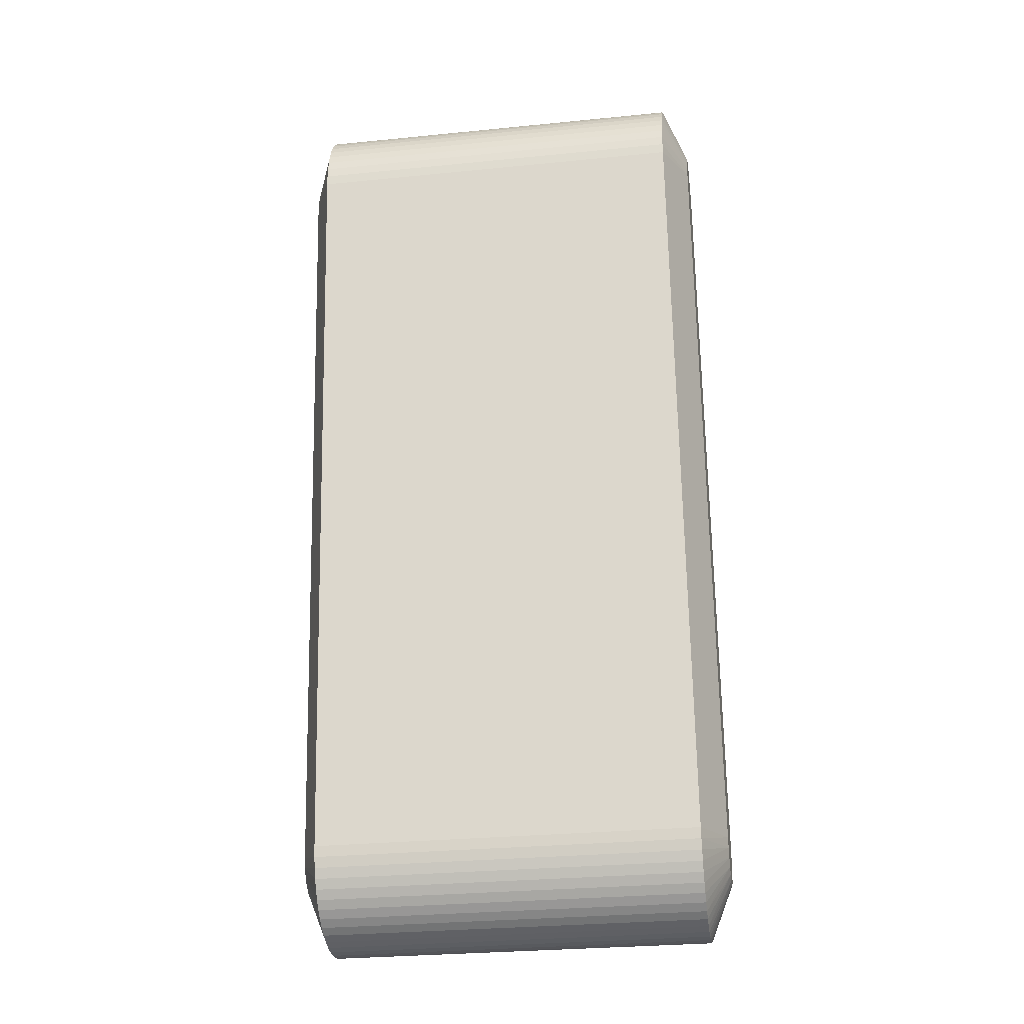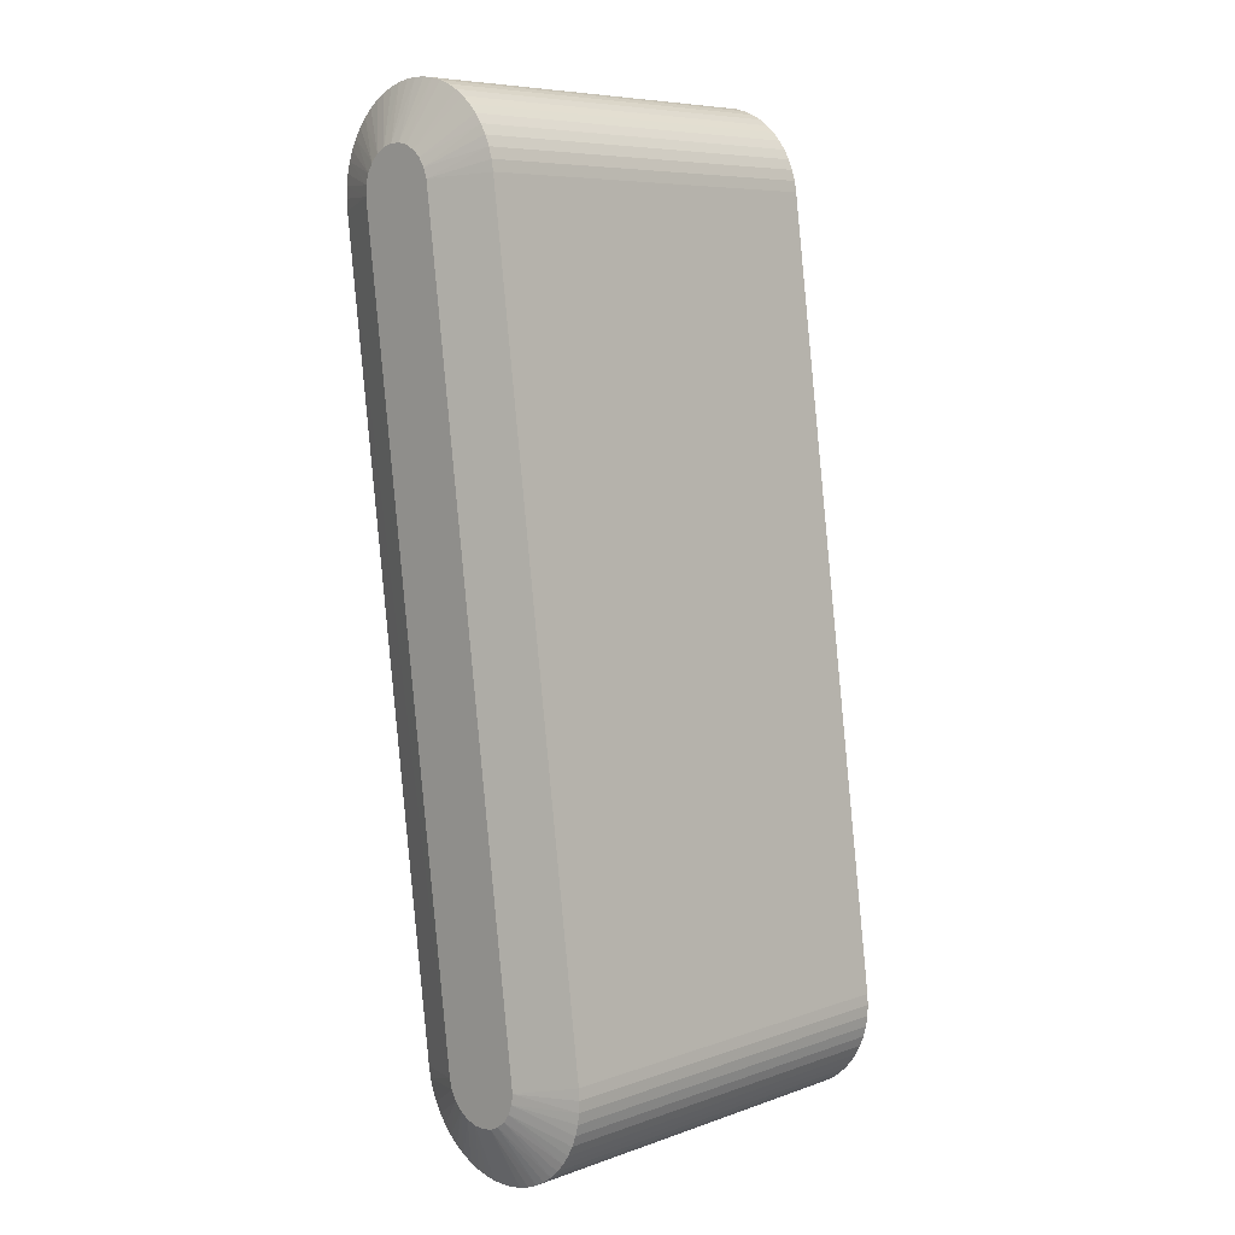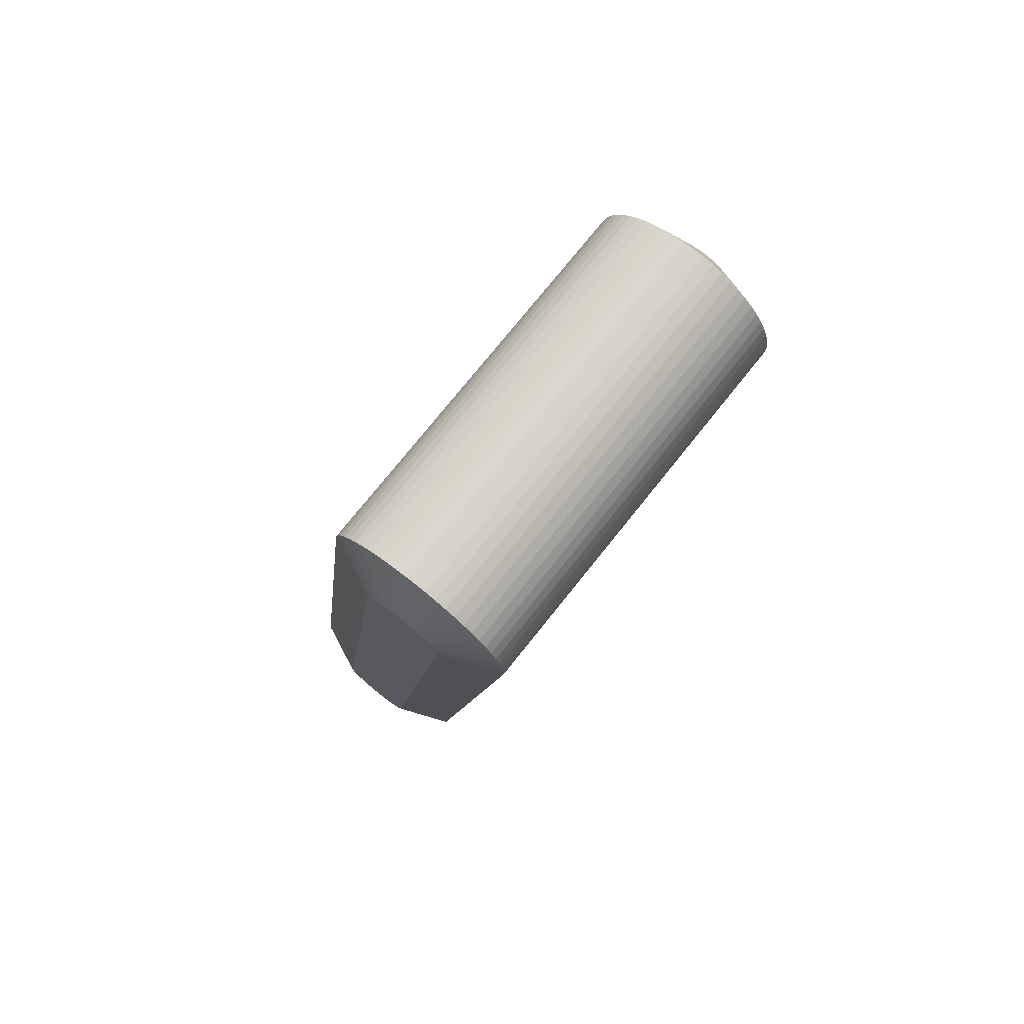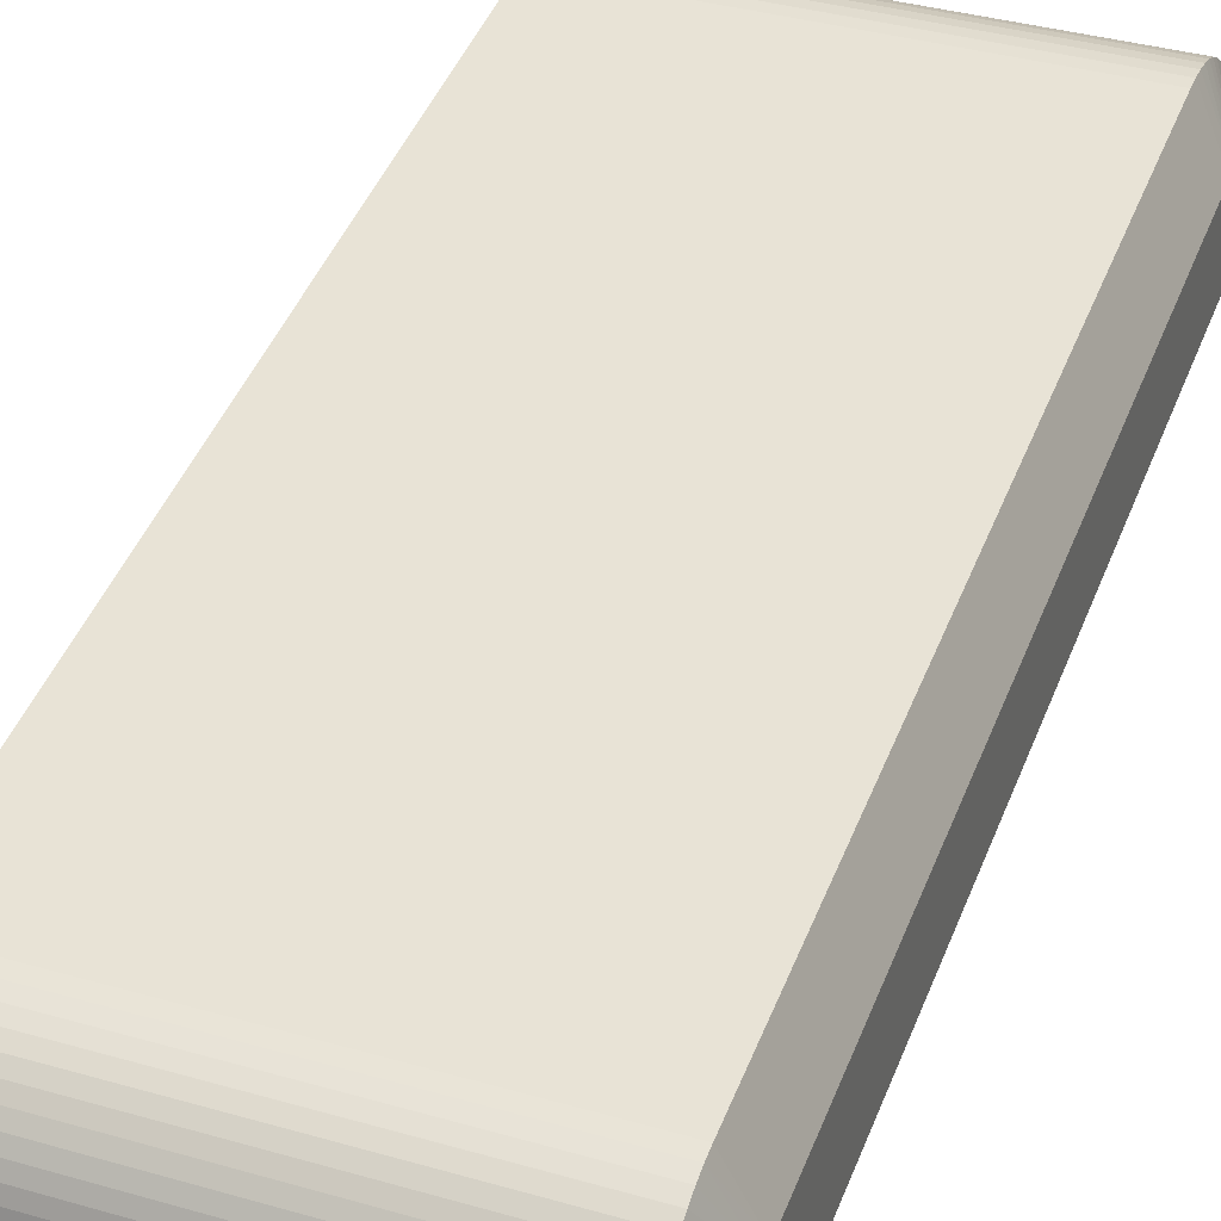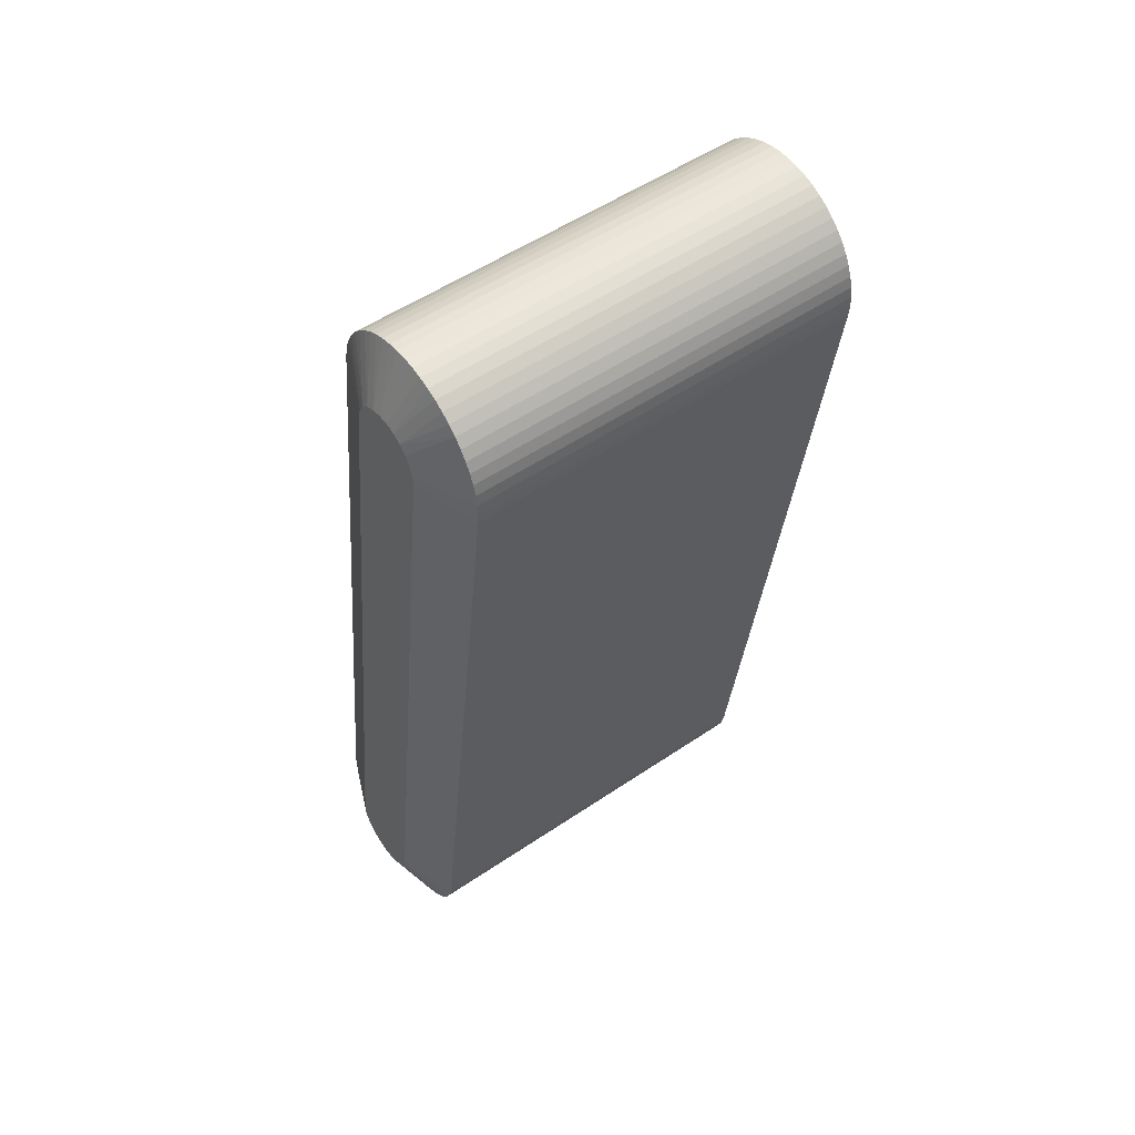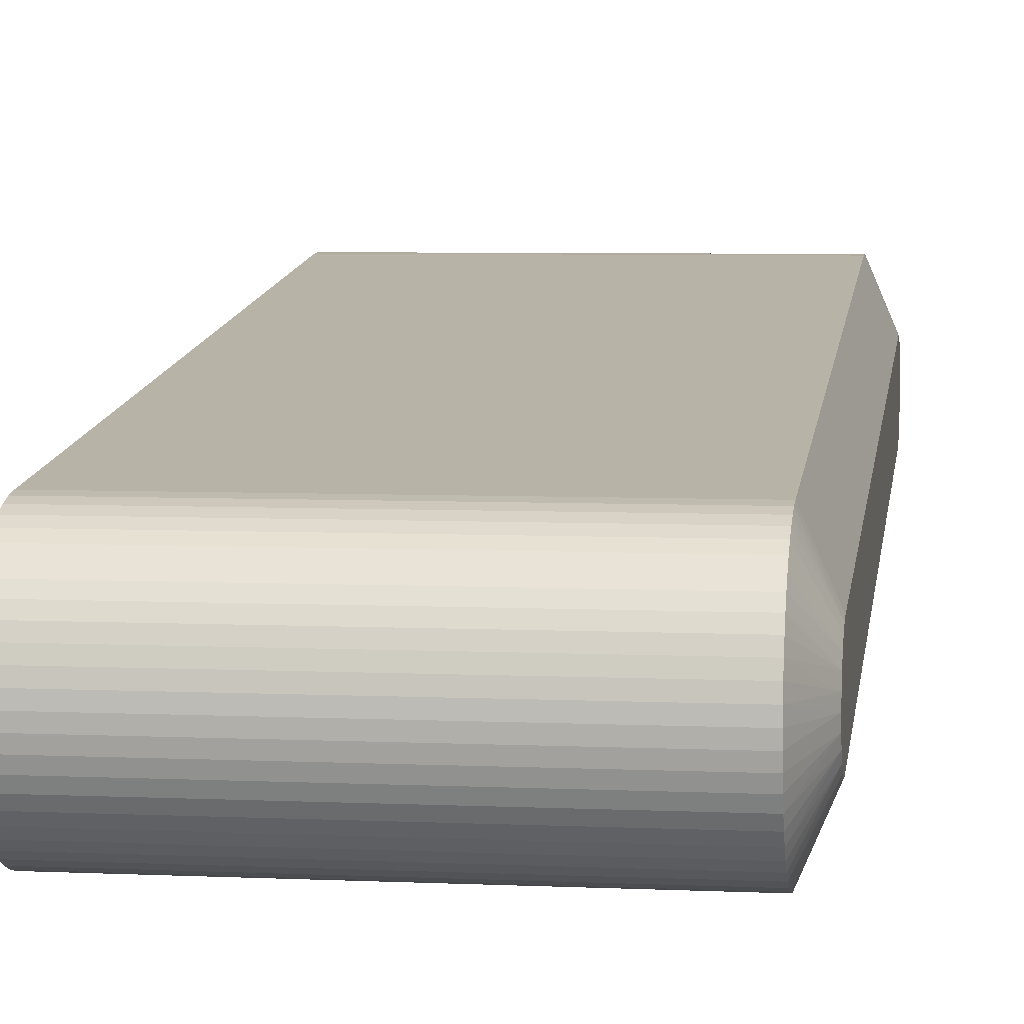
<metadata>
{"format":"obj","ext":"obj","renderer":"f3d","projection":"perspective","resolution":1024,"background":"white","views":[{"elev":-28.8,"azim":-171.5,"up":"+Z"},{"elev":7.1,"azim":-45.4,"up":"+Z"},{"elev":75.9,"azim":128.7,"up":"+Z"},{"elev":36.2,"azim":-159.3,"up":"+Y"},{"elev":53.1,"azim":144.0,"up":"+Z"},{"elev":5.6,"azim":-171.9,"up":"+Y"}]}
</metadata>
<code>
o Robotiq_Arg2F_85_Outer_Finger
v 12 -5.95 0.7721
v 13.5 3.669 47.64
v 12 0.1647 47.9
v 7.075 -2.076 30.63
v -12 12.06 46.35
v -13.5 2.48 -0.3133
v -13.5 8.606 46.92
v -12 12.11 47.02
v -12 5.95 -0.7721
v -12 5.826 -1.433
v 13.5 2.48 -0.3133
v 12 12.06 46.35
v 13.5 8.606 46.92
v 12 12.11 47.02
v 13.5 -2.5 -0
v 13.5 -2.421 0.6217
v 12 5.826 -1.433
v 12 5.95 -0.7721
v 13.5 3.875 48.24
v 12 0.4856 49.2
v 13.5 4.221 48.76
v 12 1.089 50.4
v -13.5 -0.157 -2.495
v -13.5 0.4685 -2.456
v -12 0.5713 -5.973
v -13.5 -2.421 -0.6217
v -12 -5.973 -0.5713
v -13.5 -2.5 -0
v -12 -5.999 0.101
v -13.5 -2.421 0.6217
v -12 -5.95 0.7721
v -7.075 -2.076 30.63
v -12 0.1647 47.9
v -13.5 6.478 49.6
v -12 6.216 53.12
v -12 6.887 53.08
v -12 10.43 51.3
v -12 10.87 50.79
v -13.5 8.073 48.68
v -7.5 10.03 30.66
v 12 10.87 50.79
v 12 10.43 51.3
v 13.5 8.073 48.68
v 13.5 7.625 49.12
v 12 9.934 51.75
v 13.5 5.852 49.61
v 12 6.216 53.12
v 12 5.543 53.1
v 13.5 6.478 49.6
v 12 6.887 53.08
v 12 9.392 52.15
v -13.5 3.669 47.64
v -12 4.229 52.82
v -12 4.878 53
v -13.5 5.242 49.47
v -12 9.392 52.15
v -13.5 7.082 49.43
v -12 8.809 52.49
v -12 8.192 52.75
v -12 5.543 53.1
v -13.5 5.852 49.61
v -13.5 4.221 48.76
v -12 1.944 51.44
v -13.5 4.687 49.18
v 12 0.7536 49.82
v 12 0.2885 48.56
v -13.5 2.023 -1.469
v -12 4.627 -3.819
v -12 4.171 -4.313
v -12 5.026 -3.277
v -12 5.629 -2.077
v -13.5 2.324 -0.9203
v -13.5 1.594 -1.926
v -12 -3.819 -4.627
v -13.5 -1.822 -1.711
v -13.5 -1.34 -2.111
v -12 -4.313 -4.171
v 12 8.192 52.75
v 13.5 7.082 49.43
v 12 8.809 52.49
v -12 7.548 52.95
v 13.5 8.398 48.14
v 12 11.56 49.64
v 12 11.25 50.23
v 12 -5.999 0.101
v 7.5 10.03 30.66
v 12 4.878 53
v 13.5 5.242 49.47
v 12 4.229 52.82
v 12 3.603 52.57
v 13.5 4.687 49.18
v 12 3.009 52.26
v -12 3.603 52.57
v -12 3.009 52.26
v -12 9.934 51.75
v -13.5 7.625 49.12
v 12 1.944 51.44
v -12 2.453 51.88
v -12 5.361 -2.694
v -12 3.661 -4.753
v -13.5 -0.7725 -2.378
v -12 -2.694 -5.361
v -12 -3.277 -5.026
v -12 -4.753 -3.661
v -13.5 -2.191 -1.204
v -12 -5.133 -3.106
v -12 -5.871 -1.236
v -12 -5.696 -1.886
v -12 -5.449 -2.512
v 12 7.548 52.95
v -13.5 8.398 48.14
v -12 11.25 50.23
v -12 11.56 49.64
v 13.5 2.324 -0.9203
v 12 5.629 -2.077
v 13.5 1.594 -1.926
v 13.5 1.064 -2.262
v 12 3.106 -5.133
v -12 1.236 -5.871
v 13.5 -2.421 -0.6217
v 12 -5.449 -2.512
v 13.5 -2.191 -1.204
v 12 -5.133 -3.106
v 12 -5.973 -0.5713
v 12 -5.871 -1.236
v 12 -1.433 -5.826
v 13.5 -0.157 -2.495
v 13.5 -0.7725 -2.378
v 12 -2.077 -5.629
v -12 11.99 48.36
v -12 12.09 47.7
v -13.5 8.579 47.54
v 13.5 8.579 47.54
v 12 12.09 47.7
v 12 11.99 48.36
v -12 0.2885 48.56
v -12 0.4856 49.2
v -13.5 3.875 48.24
v -12 1.089 50.4
v 12 2.453 51.88
v -12 3.106 -5.133
v -13.5 1.064 -2.262
v -12 2.512 -5.449
v -12 -1.433 -5.826
v -12 -0.7721 -5.95
v 12 4.627 -3.819
v 12 5.026 -3.277
v 13.5 2.023 -1.469
v 12 4.171 -4.313
v -12 1.886 -5.696
v 12 -5.696 -1.886
v 12 0.5713 -5.973
v 13.5 0.4685 -2.456
v 12 1.886 -5.696
v 12 -0.7721 -5.95
v 12 2.512 -5.449
v 13.5 -1.34 -2.111
v 12 -2.694 -5.361
v 12 -3.277 -5.026
v 13.5 -1.822 -1.711
v 12 -4.753 -3.661
v 12 -4.313 -4.171
v 12 -3.819 -4.627
v -12 11.81 49.01
v 12 11.81 49.01
v -12 0.7536 49.82
v -12 1.487 50.94
v 12 1.487 50.94
v -12 -2.077 -5.629
v 12 5.361 -2.694
v 12 3.661 -4.753
v 12 1.236 -5.871
v 12 -0.101 -5.999
v -12 -0.101 -5.999
f 1 2 3
f 3 4 1
f 5 6 7
f 5 7 8
f 6 9 10
f 5 9 6
f 11 12 13
f 13 12 14
f 1 15 16
f 1 16 2
f 17 18 11
f 12 11 18
f 19 20 2
f 19 21 22
f 23 24 25
f 26 27 28
f 28 27 29
f 30 28 31
f 28 29 31
f 31 32 33
f 34 35 36
f 37 38 39
f 9 5 40
f 41 42 43
f 43 42 44
f 44 42 45
f 46 47 48
f 49 47 46
f 50 47 49
f 44 45 51
f 31 33 52
f 31 52 30
f 53 54 55
f 56 57 58
f 58 57 59
f 60 61 54
f 54 61 55
f 35 61 60
f 35 34 61
f 62 63 64
f 22 65 19
f 20 19 65
f 2 66 3
f 20 66 2
f 67 68 69
f 68 67 70
f 71 72 10
f 72 6 10
f 73 67 69
f 74 75 76
f 74 77 75
f 78 79 80
f 51 80 79
f 51 79 44
f 34 36 81
f 34 81 57
f 57 81 59
f 82 83 84
f 82 84 43
f 43 84 41
f 1 85 15
f 18 86 12
f 46 48 87
f 46 87 88
f 88 87 89
f 88 89 90
f 88 90 91
f 91 90 92
f 55 93 53
f 64 93 55
f 94 93 64
f 95 96 56
f 96 57 56
f 37 96 95
f 37 39 96
f 91 97 21
f 64 98 94
f 63 98 64
f 71 99 72
f 72 99 67
f 67 99 70
f 73 69 100
f 76 101 102
f 76 103 74
f 76 102 103
f 77 104 75
f 75 104 105
f 105 104 106
f 107 27 26
f 108 107 26
f 105 109 26
f 109 108 26
f 105 106 109
f 49 110 50
f 79 110 49
f 79 78 110
f 111 112 113
f 39 112 111
f 38 112 39
f 17 114 115
f 17 11 114
f 116 117 118
f 24 119 25
f 120 121 122
f 122 121 123
f 85 124 15
f 15 124 120
f 120 124 125
f 126 127 128
f 129 126 128
f 130 131 132
f 132 131 7
f 7 131 8
f 133 134 135
f 13 134 133
f 13 14 134
f 52 33 136
f 137 52 136
f 137 138 52
f 138 139 62
f 92 140 91
f 97 91 140
f 73 141 142
f 100 141 73
f 141 143 142
f 23 144 101
f 145 144 23
f 146 147 148
f 116 149 148
f 148 149 146
f 142 150 24
f 150 119 24
f 143 150 142
f 120 125 151
f 151 121 120
f 152 153 127
f 154 117 153
f 155 127 126
f 117 156 118
f 154 156 117
f 157 158 128
f 158 129 128
f 157 159 158
f 160 161 162
f 122 161 160
f 122 123 161
f 160 163 157
f 162 163 160
f 157 163 159
f 111 113 164
f 111 164 132
f 164 130 132
f 82 165 83
f 133 165 82
f 135 165 133
f 138 166 139
f 138 137 166
f 139 167 62
f 62 167 63
f 21 168 22
f 97 168 21
f 101 169 102
f 144 169 101
f 114 170 115
f 148 170 114
f 147 170 148
f 116 118 171
f 171 149 116
f 172 153 152
f 153 172 154
f 127 173 152
f 155 173 127
f 23 25 174
f 145 23 174
f 8 12 5
f 14 12 8
f 32 4 3
f 33 32 3
f 17 10 18
f 9 18 10
f 17 71 10
f 71 17 115
f 32 31 4
f 4 31 1
f 58 59 78
f 58 78 80
f 38 42 41
f 38 37 42
f 95 42 37
f 42 95 45
f 48 47 60
f 35 60 47
f 50 36 47
f 35 47 36
f 58 80 51
f 58 51 56
f 95 51 45
f 95 56 51
f 31 29 85
f 31 85 1
f 12 86 5
f 40 5 86
f 18 9 86
f 40 86 9
f 60 87 48
f 54 87 60
f 53 89 87
f 54 53 87
f 92 93 94
f 90 93 92
f 53 93 89
f 93 90 89
f 50 110 36
f 81 36 110
f 78 59 110
f 81 110 59
f 112 83 113
f 112 84 83
f 41 112 38
f 84 112 41
f 123 121 106
f 109 106 121
f 125 124 107
f 107 124 27
f 124 85 29
f 27 124 29
f 135 134 130
f 131 130 134
f 8 134 14
f 131 134 8
f 136 66 20
f 137 136 20
f 33 3 136
f 66 136 3
f 26 28 138
f 7 6 138
f 57 138 34
f 30 138 28
f 72 67 138
f 24 23 138
f 132 7 138
f 73 138 67
f 96 138 57
f 101 76 138
f 64 138 62
f 52 138 30
f 61 34 138
f 24 138 142
f 105 26 138
f 64 55 138
f 111 132 138
f 61 138 55
f 72 138 6
f 73 142 138
f 76 75 138
f 105 138 75
f 111 138 39
f 96 39 138
f 101 138 23
f 94 140 92
f 98 140 94
f 97 140 63
f 63 140 98
f 68 70 147
f 147 146 68
f 146 149 68
f 68 149 69
f 107 151 125
f 107 108 151
f 121 151 109
f 109 151 108
f 16 153 2
f 21 19 153
f 2 153 19
f 46 153 49
f 13 153 11
f 122 153 120
f 16 15 153
f 88 153 46
f 133 153 13
f 157 153 160
f 82 153 133
f 44 153 43
f 21 153 91
f 79 153 44
f 114 153 148
f 82 43 153
f 88 91 153
f 79 49 153
f 116 148 153
f 120 153 15
f 114 11 153
f 116 153 117
f 122 160 153
f 127 153 128
f 157 128 153
f 144 155 126
f 144 145 155
f 150 156 154
f 150 143 156
f 118 156 141
f 141 156 143
f 103 158 159
f 103 102 158
f 162 161 77
f 104 77 161
f 106 161 123
f 104 161 106
f 103 163 74
f 159 163 103
f 77 74 163
f 162 77 163
f 83 165 113
f 164 113 165
f 135 130 165
f 164 165 130
f 20 166 137
f 65 166 20
f 139 166 22
f 65 22 166
f 22 168 139
f 168 167 139
f 63 168 97
f 167 168 63
f 158 102 169
f 158 169 129
f 169 144 126
f 129 169 126
f 170 71 115
f 71 170 99
f 147 70 170
f 99 170 70
f 141 100 171
f 141 171 118
f 149 171 69
f 100 69 171
f 152 25 172
f 119 172 25
f 150 154 172
f 150 172 119
f 152 174 25
f 173 174 152
f 155 145 174
f 173 155 174

</code>
